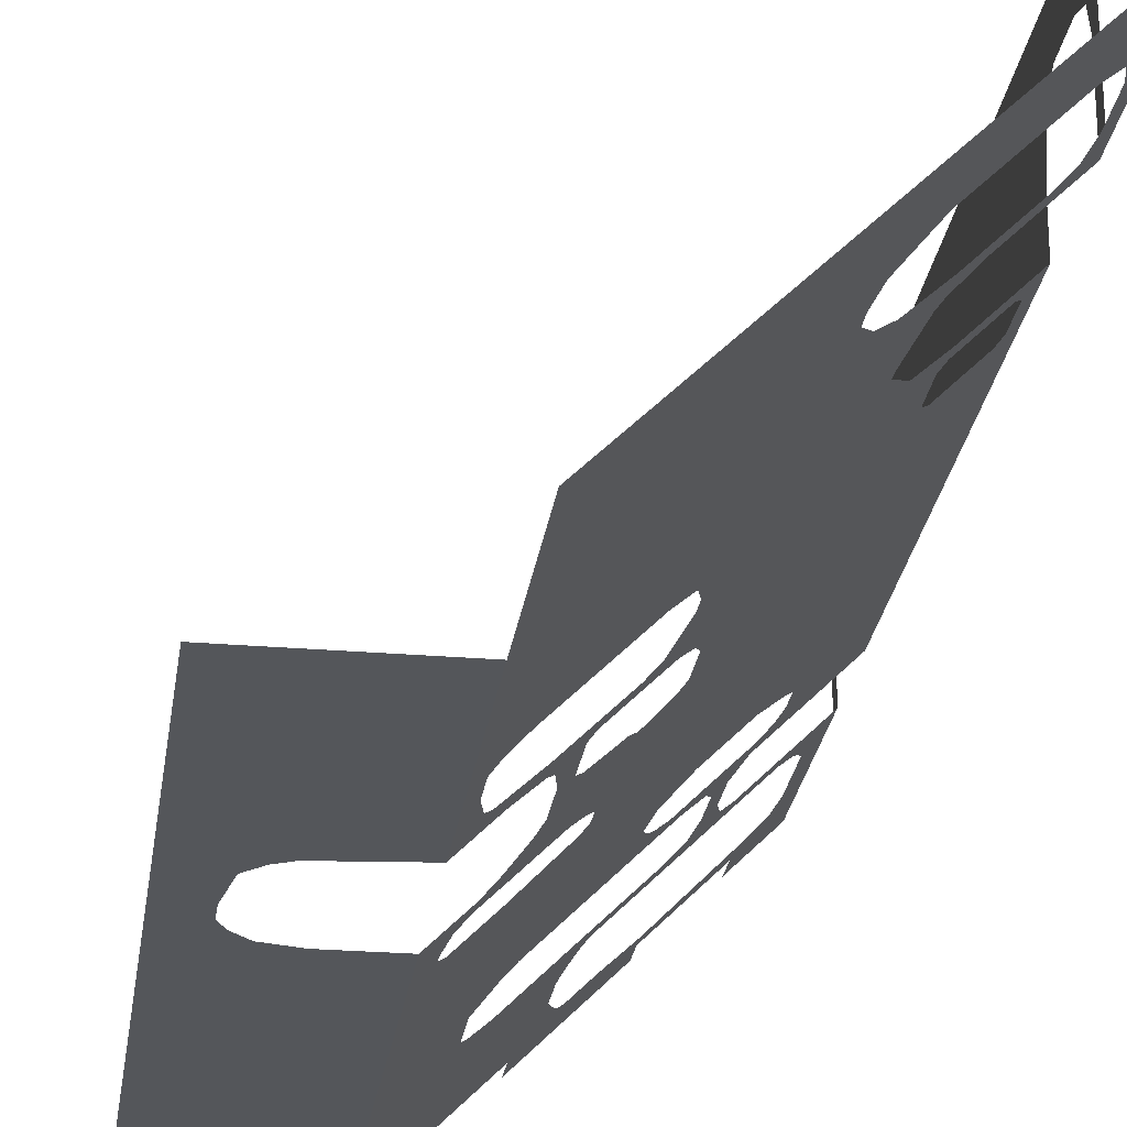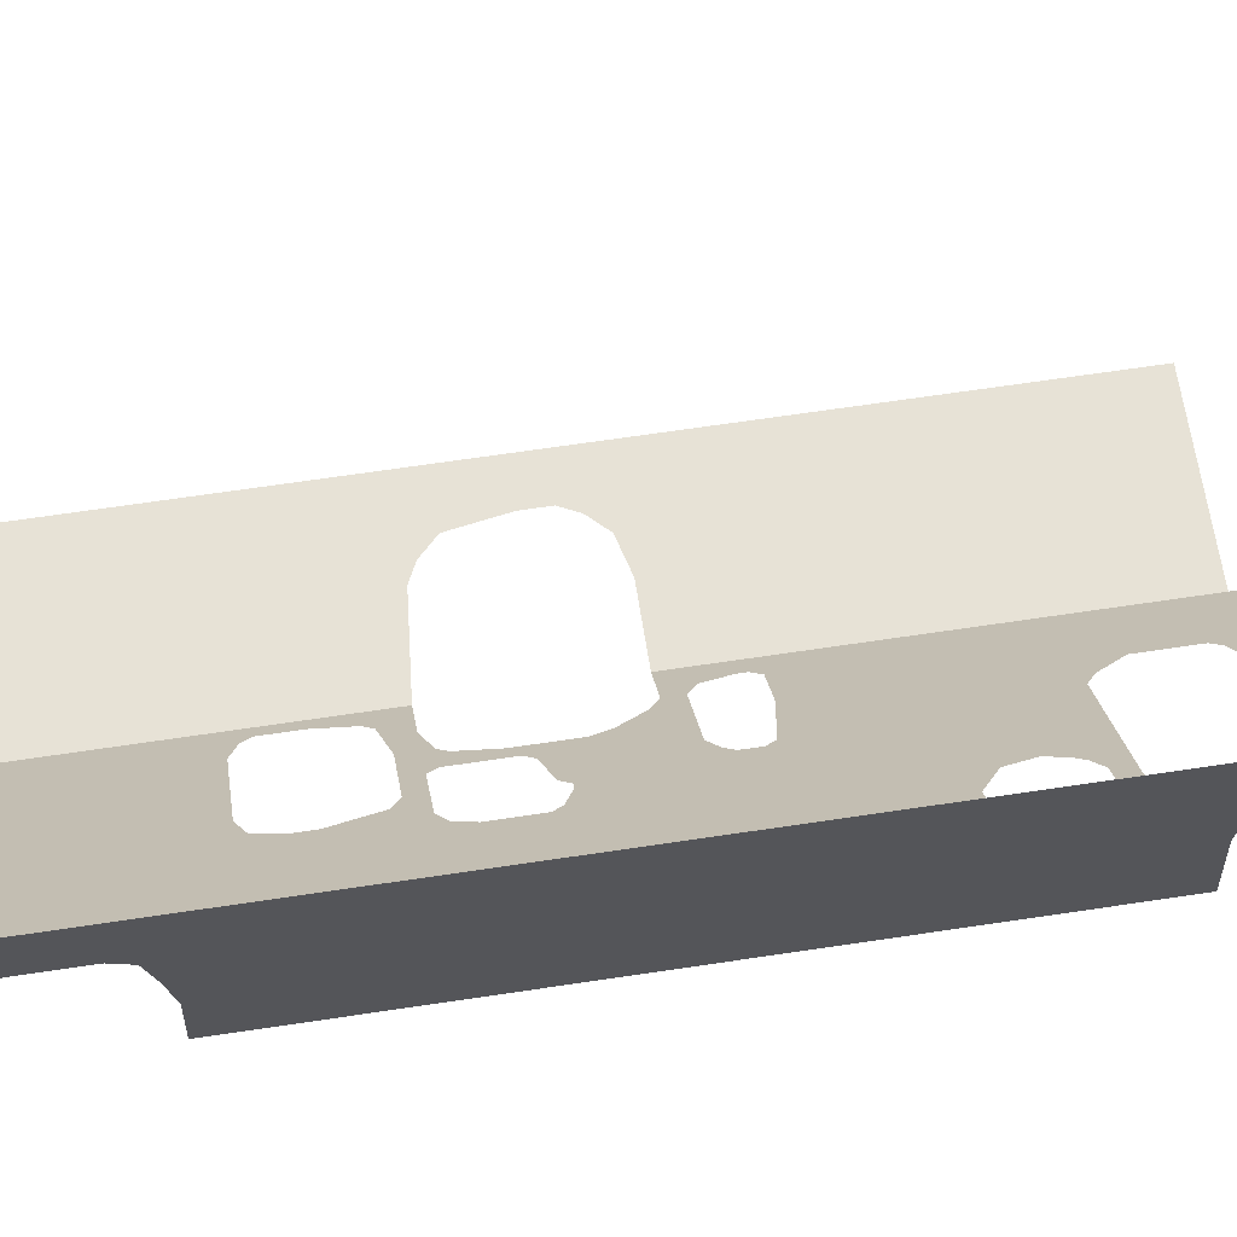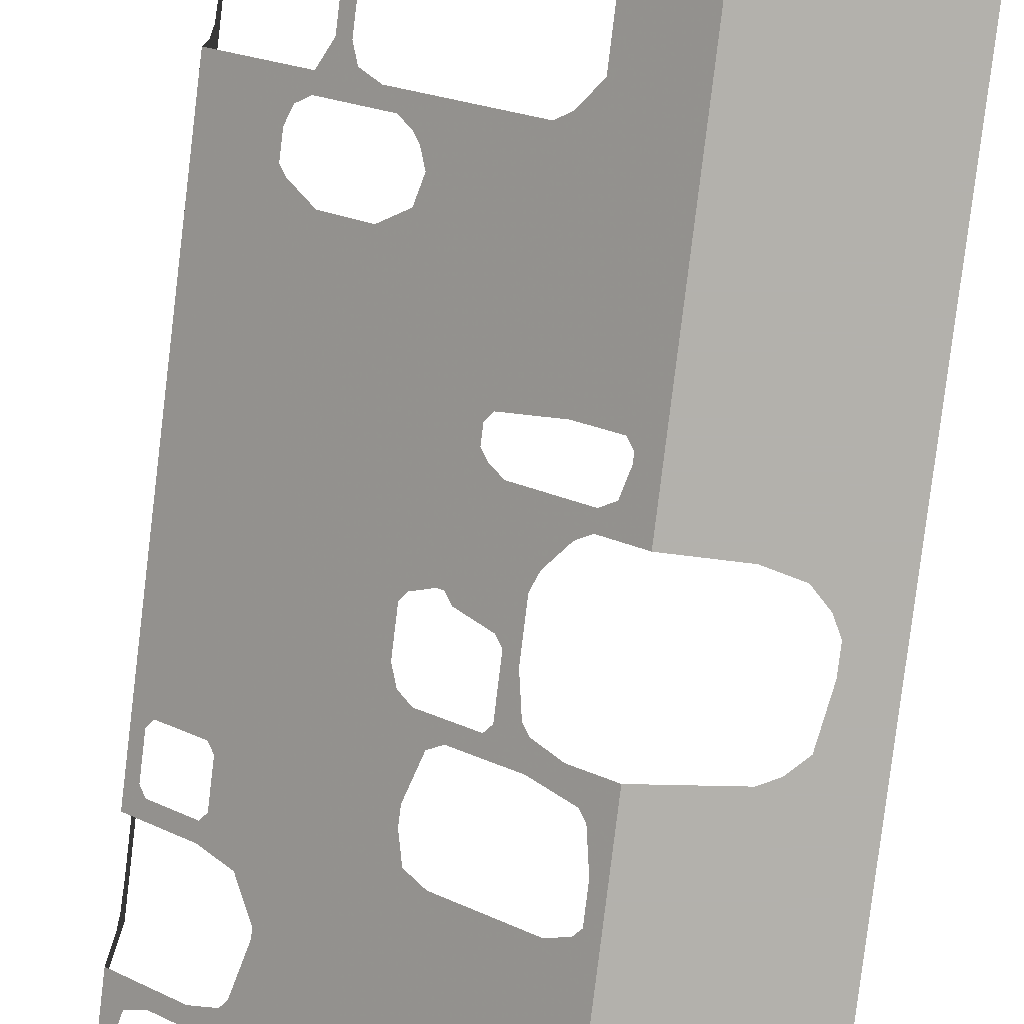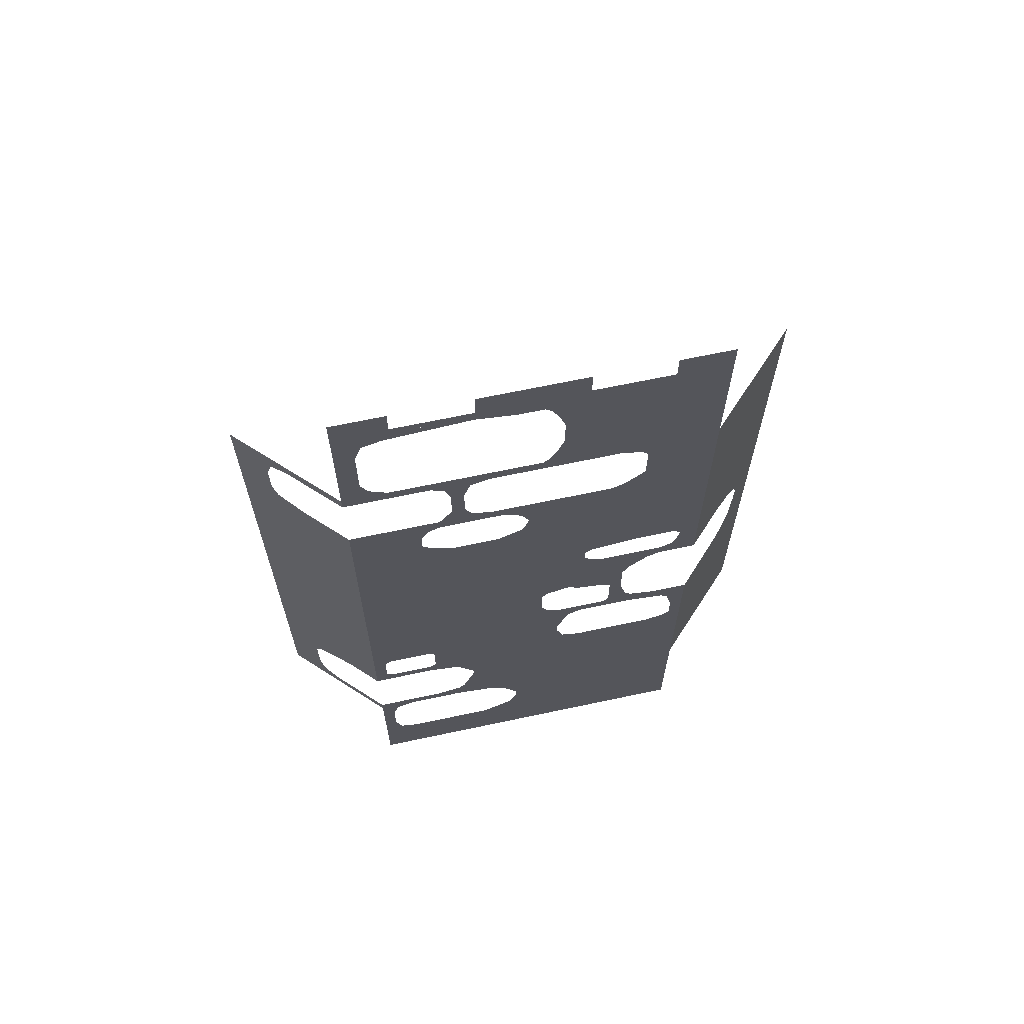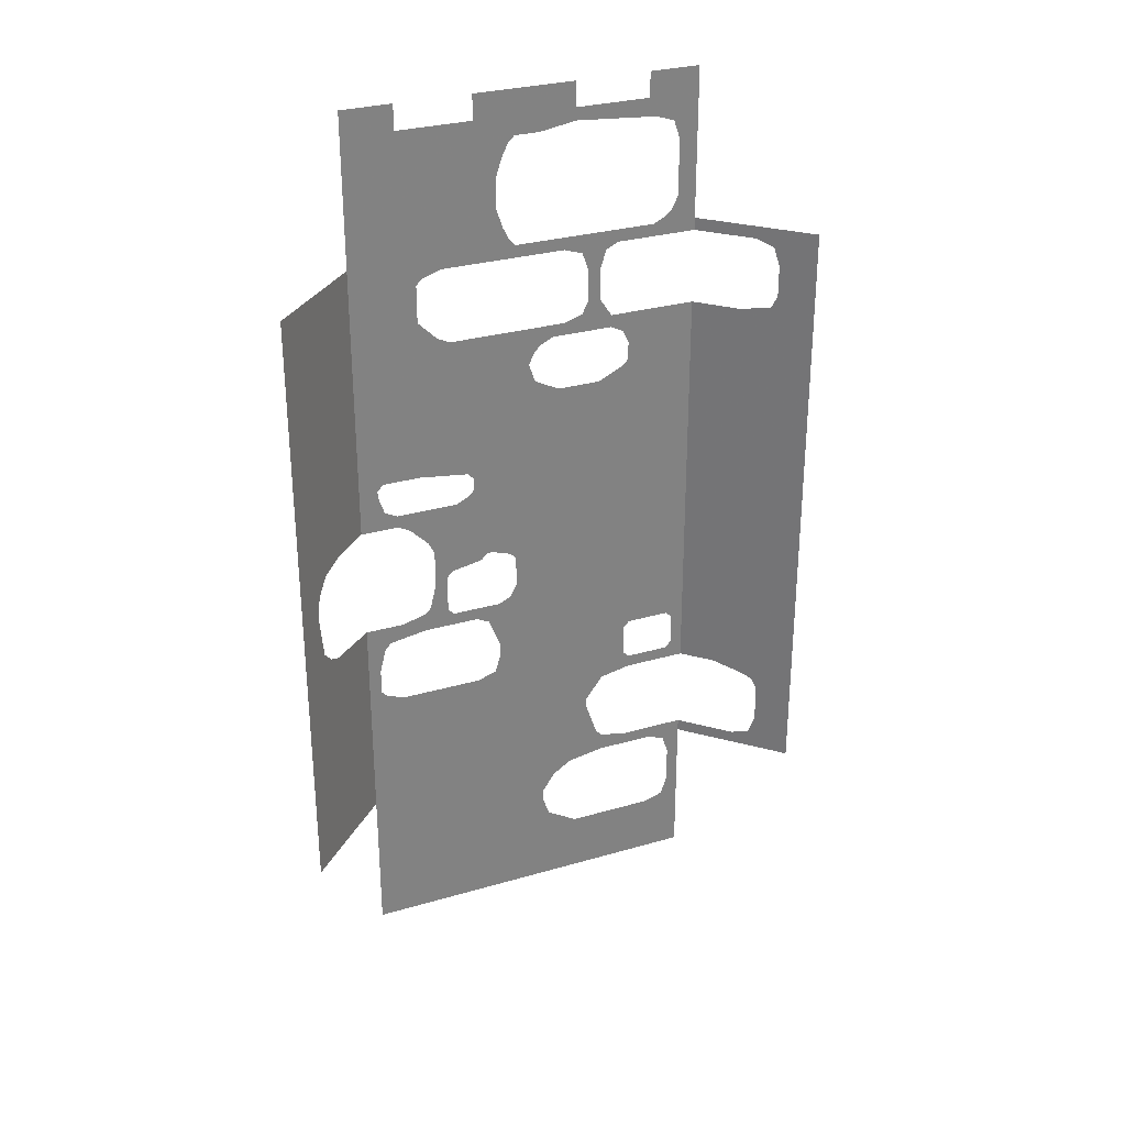
<metadata>
{"format":"obj","ext":"obj","renderer":"f3d","projection":"perspective","resolution":1024,"background":"white","views":[{"elev":-25.6,"azim":-7.7,"up":"+Z"},{"elev":63.5,"azim":81.2,"up":"+Z"},{"elev":-79.1,"azim":173.1,"up":"+Z"},{"elev":66.0,"azim":122.9,"up":"+Y"},{"elev":29.8,"azim":-68.1,"up":"+Y"}]}
</metadata>
<code>
v -0.5 1.2 -1.5
v -0.5 2.9 -1.5
v -1 2.95 -1.5
v -1.5 1.2 -1.5
v -1.5 1.2 -1.5
v -1 2.95 -1.5
v -1.1 3 -1.5
v -1.5 1.2 -1.5
v -1.1 3 -1.5
v -1.2 3.1 -1.5
v -1.5 1.2 -1.5
v -1.2 3.1 -1.5
v -1.25 3.4 -1.5
v -1.5 1.2 -1.5
v -1.25 3.4 -1.5
v -1.25 3.55 -1.5
v -1.5 6 -1.5
v -1.5 6 -1.5
v -1.25 3.55 -1.5
v -1.2 3.65 -1.5
v -1.5 6 -1.5
v -1.2 3.65 -1.5
v -1.1 3.75 -1.5
v -1.5 6 -1.5
v -1.1 3.75 -1.5
v -0.9 3.8 -1.5
v -1.5 6 -1.5
v -0.9 3.8 -1.5
v -0.5 3.8 -1.5
v -0.5 6 -1.5
v -0.5 0 -1.5
v 0.2777 2.25 -0.7223
v 0.1716 2.2 -0.8284
v -0.5 0 -1.5
v 0.1716 2.2 -0.8284
v -0.2879 2.2 -1.288
v -0.5 0 -1.5
v -0.2879 2.2 -1.288
v -0.394 2.25 -1.394
v -0.5 0 -1.5
v -0.394 2.25 -1.394
v -0.4293 2.3 -1.429
v -0.5 0 -1.5
v -0.4293 2.3 -1.429
v -0.4293 2.5 -1.429
v -0.5 2.9 -1.5
v -0.5 2.9 -1.5
v -0.4293 2.5 -1.429
v -0.394 2.7 -1.394
v -0.5 2.9 -1.5
v -0.394 2.7 -1.394
v -0.3586 2.75 -1.359
v -0.5 2.9 -1.5
v -0.3586 2.75 -1.359
v -0.1465 2.8 -1.147
v -0.2879 2.9 -1.288
v -0.2879 2.9 -1.288
v -0.1465 2.8 -1.147
v -0.1465 2.95 -1.147
v -0.1465 2.95 -1.147
v -0.1465 2.8 -1.147
v -0.0051 2.95 -1.005
v -0.1111 3 -1.111
v -0.1465 2.8 -1.147
v 0.03025 2.9 -0.9698
v -0.0051 2.95 -1.005
v 0.03025 2.9 -0.9698
v -0.1465 2.8 -1.147
v 0.1716 2.8 -0.8284
v 0.313 2.9 -0.6869
v 0.313 2.9 -0.6869
v 0.1716 2.8 -0.8284
v 0.2424 2.75 -0.7577
v 0.313 2.9 -0.6869
v 0.2424 2.75 -0.7577
v 0.313 2.5 -0.6869
v 0.313 2.9 -0.6869
v 0.313 2.5 -0.6869
v 0.3837 2.95 -0.6162
v -0.1111 3 -1.111
v -0.0051 2.95 -1.005
v -0.0051 3.25 -1.005
v -0.0758 3.2 -1.076
v -0.0758 3.2 -1.076
v -0.0051 3.25 -1.005
v -0.0758 3.5 -1.076
v -0.0758 3.5 -1.076
v -0.0051 3.25 -1.005
v 0.03025 3.3 -0.9698
v -0.0758 3.5 -1.076
v 0.03025 3.3 -0.9698
v 0.207 3.35 -0.793
v -0.0758 3.5 -1.076
v 0.207 3.35 -0.793
v 0.2424 3.4 -0.7577
v -0.1111 3.6 -1.111
v -0.1111 3.6 -1.111
v 0.2424 3.4 -0.7577
v 0.2777 3.4 -0.7223
v 0.0656 3.9 -0.9344
v 0.2777 3.4 -0.7223
v 0.3837 3.35 -0.6162
v 0.1363 3.95 -0.8637
v 0.0656 3.9 -0.9344
v 0.3837 3.35 -0.6162
v 0.1716 4 -0.8284
v 0.1363 3.95 -0.8637
v 0.3837 3.35 -0.6162
v 0.4191 3.3 -0.5809
v 0.1716 4.1 -0.8284
v 0.1716 4 -0.8284
v -0.1111 3.6 -1.111
v 0.0656 3.9 -0.9344
v -0.2172 3.75 -1.217
v -0.2172 3.75 -1.217
v 0.0656 3.9 -0.9344
v -0.2879 3.9 -1.288
v -0.2879 3.8 -1.288
v -0.2879 3.8 -1.288
v -0.2879 3.9 -1.288
v -0.3586 3.95 -1.359
v -0.5 3.8 -1.5
v -0.5 3.8 -1.5
v -0.3586 3.95 -1.359
v -0.394 4.1 -1.394
v -0.5 3.8 -1.5
v -0.394 4.1 -1.394
v -0.394 4.15 -1.394
v -0.5 7 -1.5
v -0.5 7 -1.5
v -0.394 4.15 -1.394
v -0.3586 4.2 -1.359
v -0.5 7 -1.5
v -0.3586 4.2 -1.359
v -0.1465 4.2 -1.147
v -0.5 7 -1.5
v -0.1465 4.2 -1.147
v 0.1363 4.15 -0.8637
v -0.5 7 -1.5
v 0.1363 4.15 -0.8637
v 0.1716 4.1 -0.8284
v 1.5 0 0.5
v 1.288 0.5 0.2879
v 0.793 0.5 -0.207
v 1.5 0 0.5
v 1.394 0.55 0.394
v 1.288 0.5 0.2879
v 1.5 0 0.5
v 1.429 0.7 0.4293
v 1.394 0.55 0.394
v 1.5 1.3 0.5
v 1.429 1 0.4293
v 1.429 0.7 0.4293
v 1.5 0 0.5
v 1.5 1.3 0.5
v 1.394 1.15 0.394
v 1.429 1 0.4293
v 1.5 1.3 0.5
v 1.288 1.2 0.2879
v 1.394 1.15 0.394
v 1.288 1.2 0.2879
v 1.5 1.3 0.5
v 1.111 1.3 0.1111
v 0.9698 1.2 -0.03025
v 0.9698 1.2 -0.03025
v 1.111 1.3 0.1111
v 0.9698 1.35 -0.03025
v 0.9698 1.2 -0.03025
v 0.9698 1.35 -0.03025
v 0.9344 1.4 -0.0656
v 0.7577 1.15 -0.2424
v 0.7577 1.15 -0.2424
v 0.9344 1.4 -0.0656
v 0.8637 1.7 -0.1363
v 0.6516 1.05 -0.3484
v 0.6516 1.05 -0.3484
v 0.8637 1.7 -0.1363
v 0.8637 1.75 -0.1363
v 0.5809 0.9 -0.4191
v 1.5 2 0.5
v 1.429 2.15 0.4293
v 1.394 2.1 0.394
v 1.5 2 0.5
v 1.394 2.1 0.394
v 1.147 2.1 0.1465
v 1.147 2 0.1465
v 1.147 2 0.1465
v 1.147 2.1 0.1465
v 1.111 2.15 0.1111
v 0.9698 1.95 -0.03025
v 0.9698 1.95 -0.03025
v 1.111 2.15 0.1111
v 1.111 2.4 0.1111
v 1.5 2 0.5
v 1.5 5.3 0.5
v 1.429 2.4 0.4293
v 1.429 2.15 0.4293
v 1.429 2.4 0.4293
v 1.5 5.3 0.5
v 1.394 2.45 0.394
v 1.394 2.45 0.394
v 1.5 5.3 0.5
v 1.147 2.45 0.1465
v 1.5 5.3 0.5
v 1.111 4.9 0.1111
v 1.076 4.85 0.0758
v 1.147 2.45 0.1465
v 1.147 2.45 0.1465
v 1.076 4.85 0.0758
v 0.9344 4.75 -0.0656
v 1.111 2.4 0.1111
v 1.111 2.4 0.1111
v 0.9344 4.75 -0.0656
v 0.6869 4.75 -0.313
v 0.9698 1.95 -0.03025
v 0.9698 1.95 -0.03025
v 0.6869 4.75 -0.313
v 0.5455 4.85 -0.4545
v 0.8637 1.75 -0.1363
v 1.5 5.3 0.5
v 1.111 5.05 0.1111
v 1.111 4.9 0.1111
v 1.5 5.3 0.5
v 1.076 5.15 0.0758
v 1.111 5.05 0.1111
v 1.5 5.3 0.5
v 1.005 5.3 0.0051
v 1.005 5.2 0.0051
v 1.076 5.15 0.0758
v 1.005 5.2 0.0051
v 1.005 5.3 0.0051
v 0.9344 5.45 -0.0656
v 0.8637 5.45 -0.1363
v 1.005 5.2 0.0051
v 0.8637 5.45 -0.1363
v 0.8284 5.35 -0.1716
v 1.005 5.2 0.0051
v 0.8284 5.35 -0.1716
v 0.7223 5.3 -0.2777
v 0.6516 5.2 -0.3484
v 0.6516 5.2 -0.3484
v 0.7223 5.3 -0.2777
v 0.05065 5.3 -0.9494
v 0.5809 5.15 -0.4191
v 0.05065 5.3 -0.9494
v 0.5455 5.1 -0.4545
v 0.5809 5.15 -0.4191
v 0.05065 5.3 -0.9494
v 0.5102 5 -0.4898
v 0.5455 5.1 -0.4545
v 0.05065 5.3 -0.9494
v 0.5455 4.85 -0.4545
v 0.5102 5 -0.4898
v 0.8637 5.45 -0.1363
v 0.9344 5.45 -0.0656
v 0.9344 5.7 -0.0656
v 0.8637 5.7 -0.1363
v 0.8637 5.7 -0.1363
v 0.9344 5.7 -0.0656
v 0.9698 5.85 -0.03025
v 0.8284 5.85 -0.1716
v 0.8284 5.85 -0.1716
v 0.9698 5.85 -0.03025
v 1.04 5.9 0.04045
v 0.7223 5.9 -0.2777
v 0.7223 5.9 -0.2777
v 1.04 5.9 0.04045
v 1.253 6 0.2525
v 0.4395 6 -0.5605
v 0.7223 5.9 -0.2777
v 0.4395 6 -0.5605
v 0.0153 5.9 -0.9847
v 0.0153 5.9 -0.9847
v 0.4395 6 -0.5605
v 0.4042 6.05 -0.5958
v 0.0153 5.9 -0.9847
v 0.4042 6.05 -0.5958
v 0.3688 6.15 -0.6312
v 0.0153 5.9 -0.9847
v 0.3688 6.15 -0.6312
v 0.3335 6.3 -0.6665
v 0.0153 5.9 -0.9847
v 0.3335 6.3 -0.6665
v 0.3335 6.55 -0.6665
v -0.09075 5.85 -1.091
v -0.09075 5.85 -1.091
v 0.3335 6.55 -0.6665
v 0.3688 6.7 -0.6312
v -0.1261 5.8 -1.126
v 1.5 5.9 0.5
v 1.253 6 0.2525
v 1.04 5.9 0.04045
v 1.5 5.9 0.5
v 1.323 6.05 0.3232
v 1.253 6 0.2525
v 1.5 5.9 0.5
v 1.359 6.1 0.3586
v 1.323 6.05 0.3232
v 1.5 5.9 0.5
v 1.394 6.2 0.394
v 1.359 6.1 0.3586
v 1.5 5.9 0.5
v 1.5 7 0.5
v 1.394 6.65 0.394
v 1.394 6.2 0.394
v 1.5 7 0.5
v 1.359 6.8 0.3586
v 1.394 6.65 0.394
v 1.5 7 0.5
v 1.253 6.85 0.2525
v 1.359 6.8 0.3586
v 1.5 7 0.5
v 0.793 6.9 -0.207
v 1.253 6.85 0.2525
v 0.4395 6.85 -0.5605
v 0.5809 6.85 -0.4191
v 0.793 6.9 -0.207
v -0.5 0 -1.5
v 1.5 0 0.5
v 0.793 0.5 -0.207
v -0.5 0 -1.5
v 0.793 0.5 -0.207
v 0.6162 0.65 -0.3837
v -0.5 0 -1.5
v 0.6162 0.65 -0.3837
v 0.5809 0.8 -0.4191
v -0.5 0 -1.5
v 0.5809 0.8 -0.4191
v 0.5809 0.9 -0.4191
v -0.5 0 -1.5
v 0.5809 0.9 -0.4191
v 0.8637 1.75 -0.1363
v 0.2777 2.25 -0.7223
v 0.8637 1.75 -0.1363
v 0.313 2.4 -0.6869
v 0.2777 2.25 -0.7223
v 0.8637 1.75 -0.1363
v 0.313 2.5 -0.6869
v 0.313 2.4 -0.6869
v 0.8637 1.75 -0.1363
v 0.3837 2.95 -0.6162
v 0.313 2.5 -0.6869
v 0.8637 1.75 -0.1363
v 0.4191 3.05 -0.5809
v 0.3837 2.95 -0.6162
v 0.8637 1.75 -0.1363
v 0.5455 4.85 -0.4545
v 0.4191 3.3 -0.5809
v 0.4191 3.05 -0.5809
v 0.5455 4.85 -0.4545
v 0.1716 4.1 -0.8284
v 0.4191 3.3 -0.5809
v 0.1716 4.1 -0.8284
v 0.5455 4.85 -0.4545
v 0.05065 5.3 -0.9494
v 0.1716 4.1 -0.8284
v 0.05065 5.3 -0.9494
v -0.02005 5.35 -1.02
v 0.1716 4.1 -0.8284
v -0.02005 5.35 -1.02
v -0.1261 5.5 -1.126
v 0.1716 4.1 -0.8284
v -0.1261 5.5 -1.126
v -0.5 7 -1.5
v -0.5 7 -1.5
v -0.1261 5.5 -1.126
v -0.1261 5.8 -1.126
v -0.5 7 -1.5
v -0.1261 5.8 -1.126
v 0.3688 6.7 -0.6312
v -0.5 7 -1.5
v 0.3688 6.7 -0.6312
v 0.4042 6.8 -0.5958
v -0.5 7 -1.5
v 0.4042 6.8 -0.5958
v 0.4395 6.85 -0.5605
v -0.5 7 -1.5
v 0.4395 6.85 -0.5605
v 1.5 7 0.5
v -0.5 7.2 -1.5
v -0.5 7 -1.5
v -0.2121 7 -1.212
v -0.2121 7.2 -1.212
v 0.2122 7.2 -0.7879
v 0.2122 7 -0.7879
v 0.7879 7 -0.2122
v 0.7879 7.2 -0.2122
v 1.212 7.2 0.2121
v 1.212 7 0.2121
v 1.5 7 0.5
v 1.5 7.2 0.5
v 1.5 1.3 0.5
v 1.5 1.2 0.5
v 1.5 1.2 1.5
v 1.5 1.3 1
v 1.5 1.2 1.5
v 1.5 1.35 1.15
v 1.5 1.3 1
v 1.5 1.2 1.5
v 1.5 1.5 1.2
v 1.5 1.35 1.15
v 1.5 1.2 1.5
v 1.5 1.8 1.2
v 1.5 1.5 1.2
v 1.5 5.3 0.5
v 1.5 2 0.5
v 1.5 2 0.8
v 1.5 5.3 0.9
v 1.5 5.3 0.9
v 1.5 2 0.8
v 1.5 1.95 1
v 1.5 5.3 0.9
v 1.5 1.95 1
v 1.5 1.9 1.15
v 1.5 5.35 1.15
v 1.5 5.35 1.15
v 1.5 1.9 1.15
v 1.5 1.8 1.2
v 1.5 5.45 1.2
v 1.5 5.45 1.2
v 1.5 1.8 1.2
v 1.5 1.2 1.5
v 1.5 6 1.5
v 1.5 6 1.5
v 1.5 5.7 1.2
v 1.5 5.45 1.2
v 1.5 6 1.5
v 1.5 5.85 1.15
v 1.5 5.7 1.2
v 1.5 6 1.5
v 1.5 5.9 1
v 1.5 5.85 1.15
v 1.5 6 0.5
v 1.5 5.9 0.5
v 1.5 5.9 1
v 1.5 6 1.5
g mesh6900059
f 1 3 2
f 3 1 4
f 5 7 6
f 8 10 9
f 11 13 12
f 14 16 15
f 16 14 17
f 18 20 19
f 21 23 22
f 24 26 25
f 27 29 28
f 29 27 30
f 31 33 32
f 34 36 35
f 37 39 38
f 40 42 41
f 43 45 44
f 45 43 46
f 47 49 48
f 50 52 51
f 53 55 54
f 55 53 56
f 57 59 58
f 60 62 61
f 62 60 63
f 64 66 65
f 67 69 68
f 69 67 70
f 71 73 72
f 74 76 75
f 77 79 78
f 80 82 81
f 82 80 83
f 84 86 85
f 87 89 88
f 90 92 91
f 93 95 94
f 95 93 96
f 97 99 98
f 99 97 100
f 101 103 102
f 103 101 104
f 105 107 106
f 108 110 109
f 110 108 111
f 112 114 113
f 115 117 116
f 117 115 118
f 119 121 120
f 121 119 122
f 123 125 124
f 126 128 127
f 128 126 129
f 130 132 131
f 133 135 134
f 136 138 137
f 139 141 140
f 142 144 143
f 145 147 146
f 148 150 149
f 151 153 152
f 153 151 154
f 155 157 156
f 158 160 159
f 161 163 162
f 163 161 164
f 165 167 166
f 168 170 169
f 170 168 171
f 172 174 173
f 174 172 175
f 176 178 177
f 178 176 179
f 180 182 181
f 183 185 184
f 185 183 186
f 187 189 188
f 189 187 190
f 191 193 192
f 194 196 195
f 196 194 197
f 198 200 199
f 201 203 202
f 204 206 205
f 206 204 207
f 208 210 209
f 210 208 211
f 212 214 213
f 214 212 215
f 216 218 217
f 218 216 219
f 220 222 221
f 223 225 224
f 226 228 227
f 228 226 229
f 230 232 231
f 232 230 233
f 234 236 235
f 237 239 238
f 239 237 240
f 241 243 242
f 243 241 244
f 245 247 246
f 248 250 249
f 251 253 252
f 254 256 255
f 256 254 257
f 258 260 259
f 260 258 261
f 262 264 263
f 264 262 265
f 266 268 267
f 268 266 269
f 270 272 271
f 273 275 274
f 276 278 277
f 279 281 280
f 282 284 283
f 284 282 285
f 286 288 287
f 288 286 289
f 290 292 291
f 293 295 294
f 296 298 297
f 299 301 300
f 302 304 303
f 304 302 305
f 306 308 307
f 309 311 310
f 312 314 313
f 315 317 316
g mesh6900060
f 318 320 319
f 321 323 322
f 324 326 325
f 327 329 328
f 330 332 331
f 332 330 333
f 334 336 335
f 337 339 338
f 340 342 341
f 343 345 344
f 346 348 347
f 348 346 349
f 350 352 351
f 353 355 354
f 356 358 357
f 359 361 360
f 362 364 363
f 365 367 366
f 368 370 369
f 371 373 372
f 374 376 375
f 377 379 378
f 380 382 381
f 382 380 383
f 384 386 385
f 386 384 387
f 388 390 389
f 390 388 391
f 392 394 393
f 394 392 395
f 396 398 397
f 399 401 400
f 402 404 403
f 405 407 406
f 407 405 408
f 409 411 410
f 412 414 413
f 414 412 415
f 416 418 417
f 418 416 419
f 420 422 421
f 422 420 423
f 424 426 425
f 427 429 428
f 430 432 431
f 433 435 434
f 435 433 436

</code>
